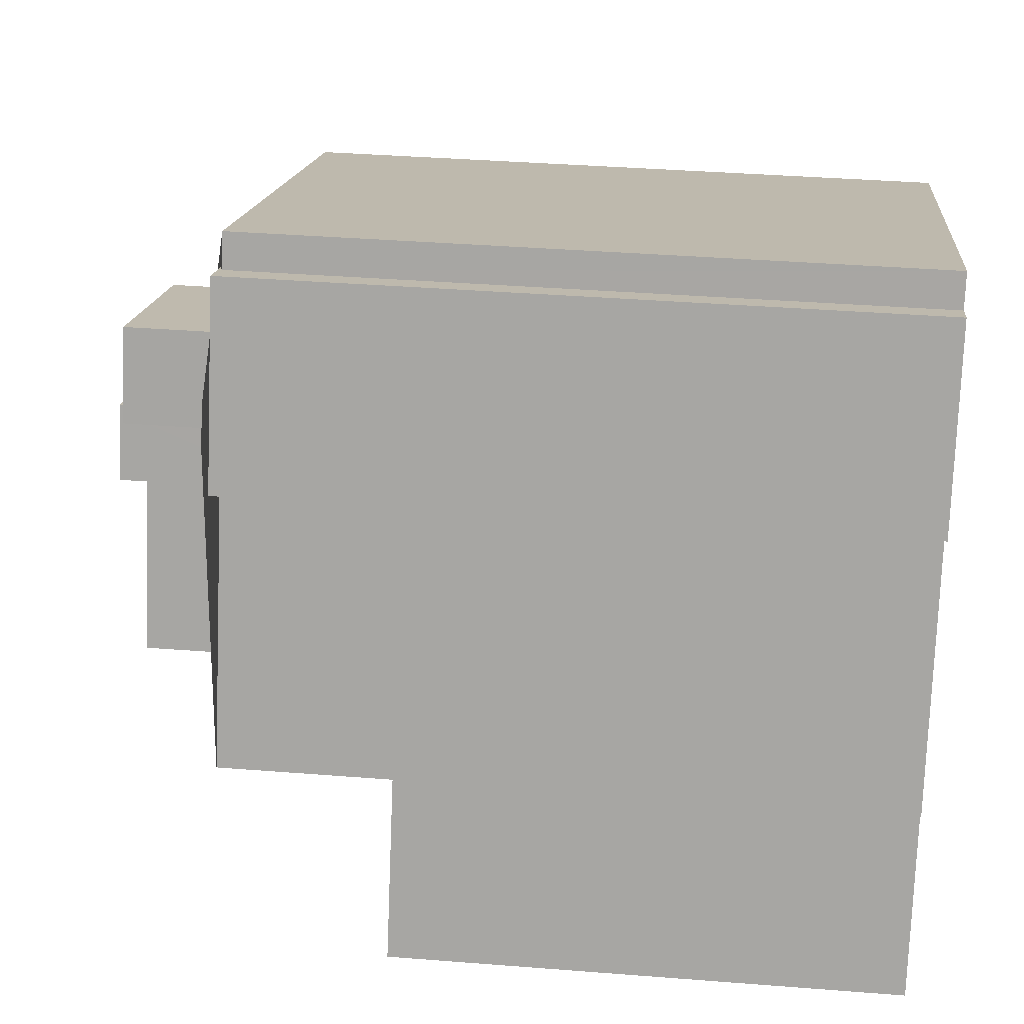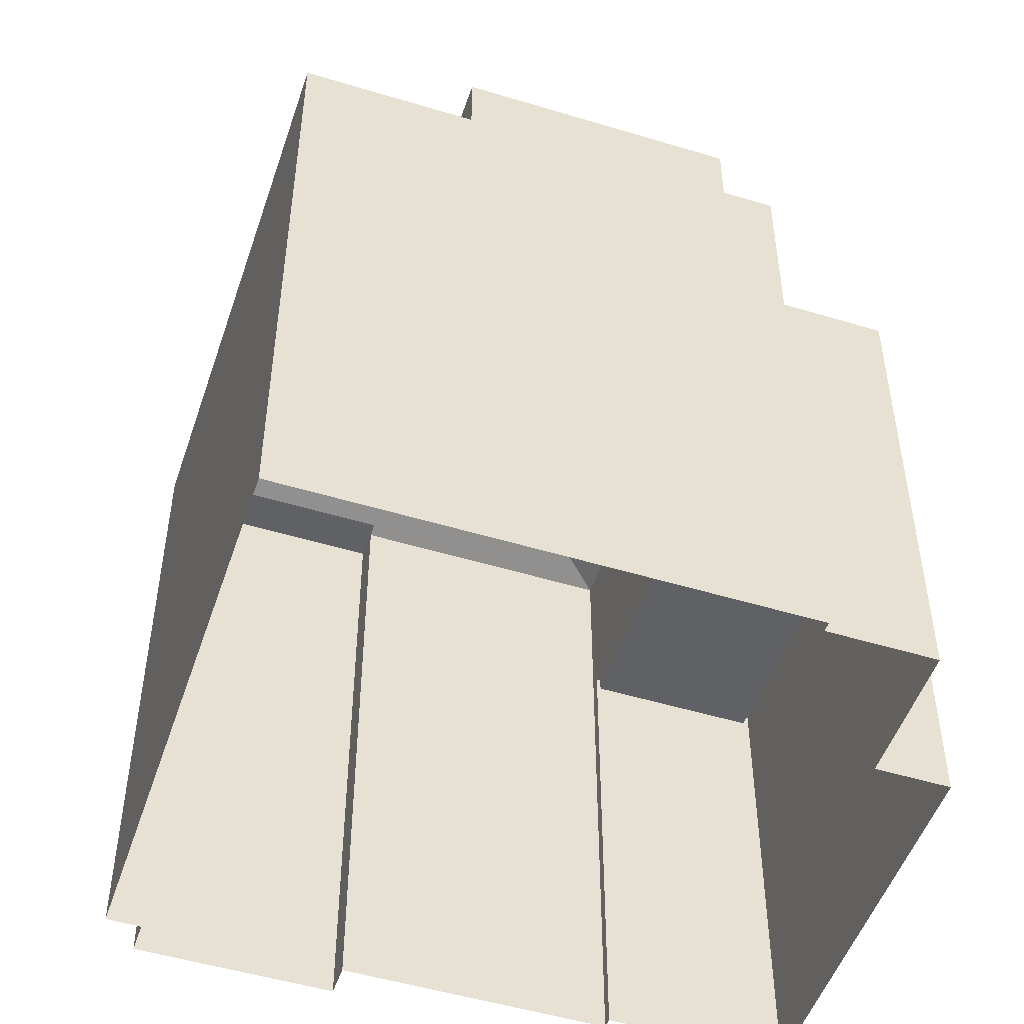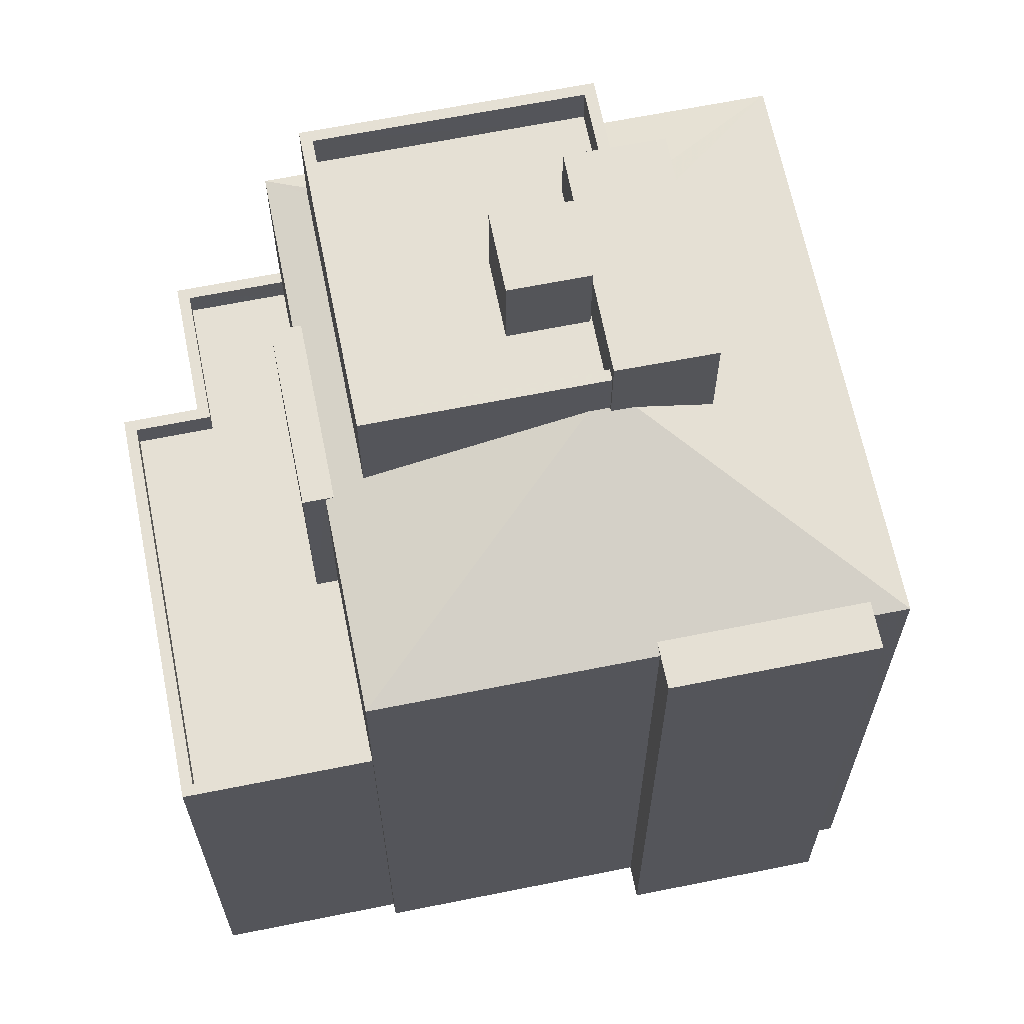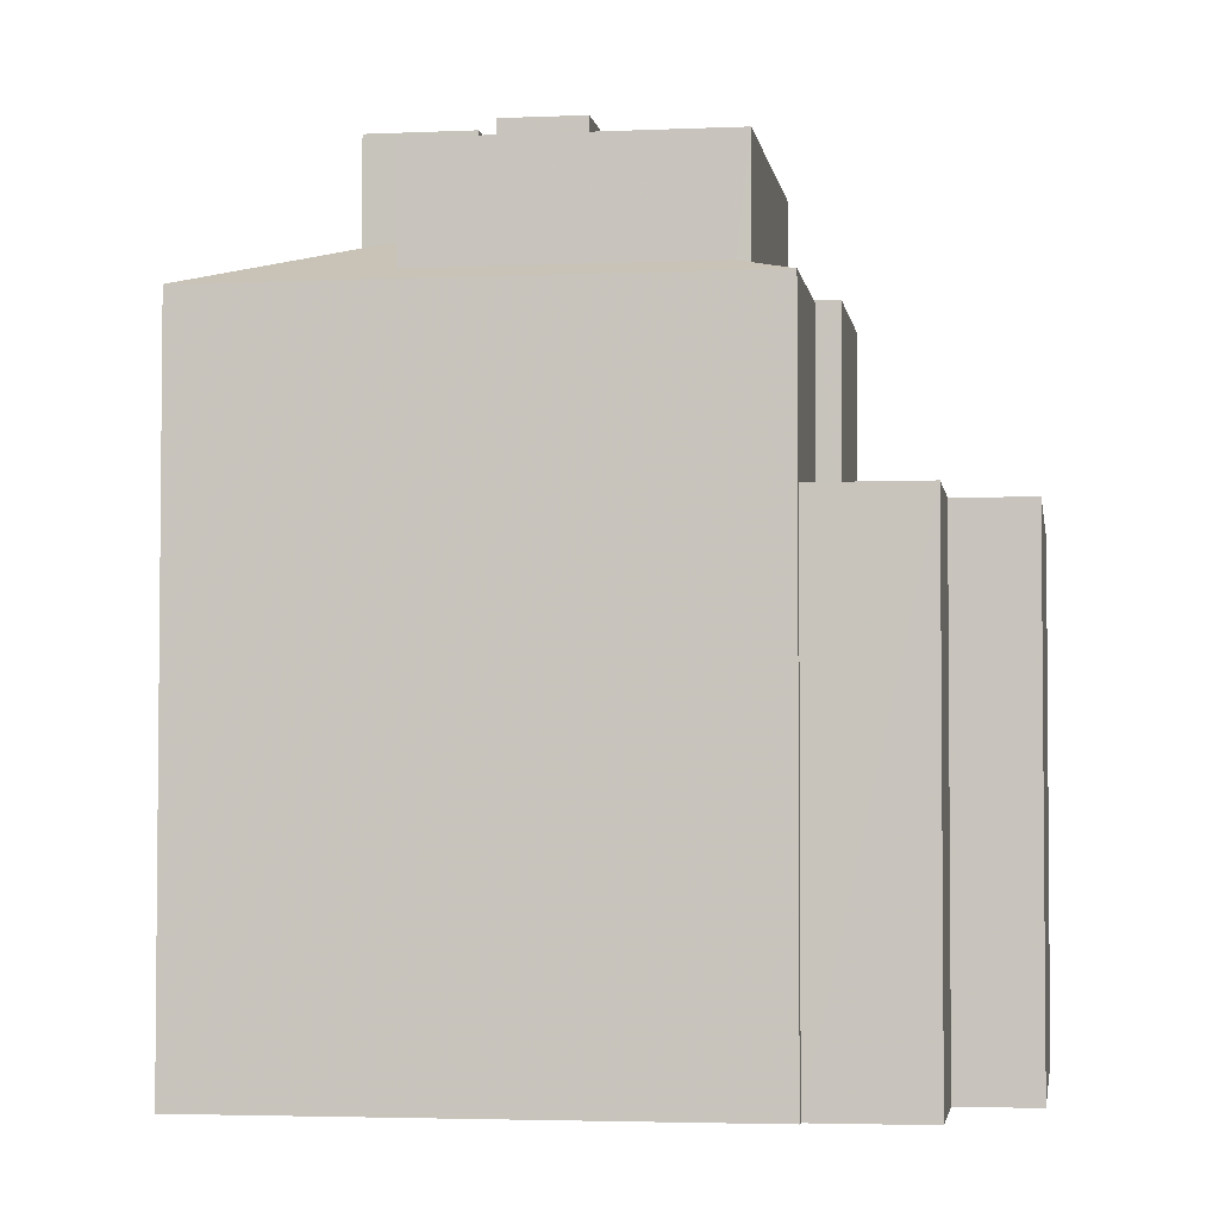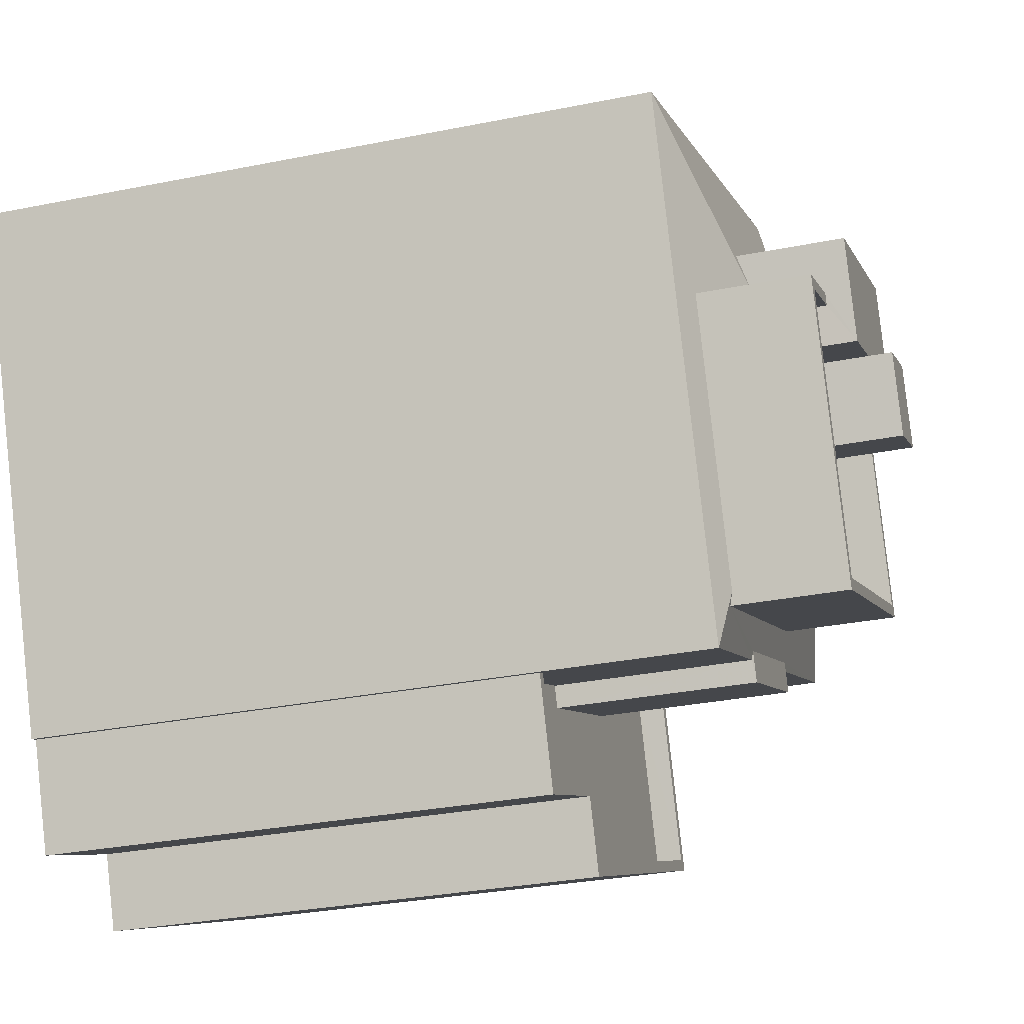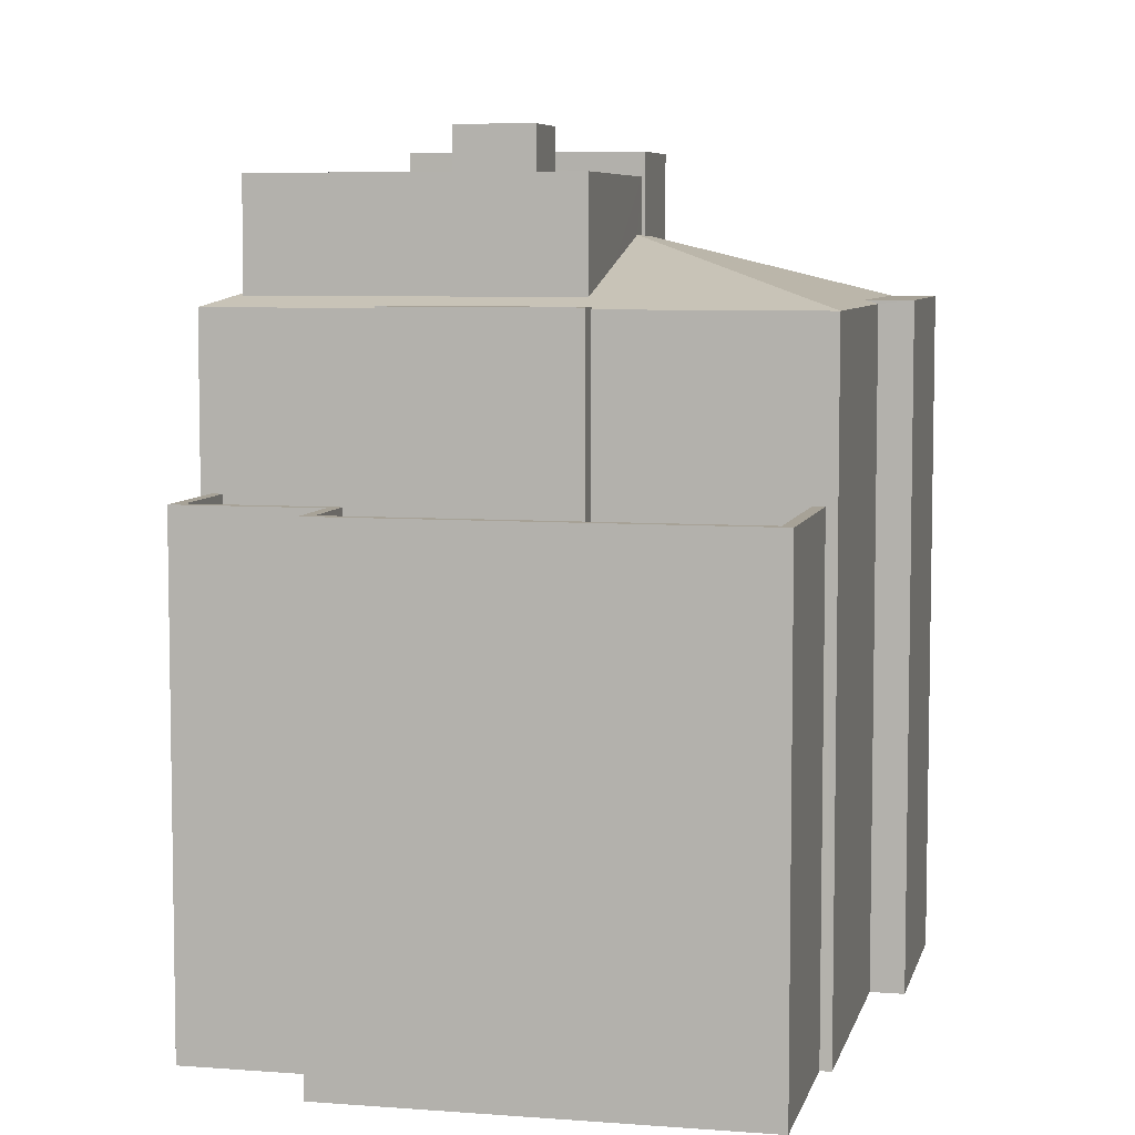
<metadata>
{"format":"obj","ext":"obj","renderer":"f3d","projection":"perspective","resolution":1024,"background":"white","views":[{"elev":37.8,"azim":95.8,"up":"+Y"},{"elev":-50.3,"azim":-85.5,"up":"+Z"},{"elev":65.3,"azim":101.5,"up":"+Z"},{"elev":-3.4,"azim":-58.5,"up":"+Z"},{"elev":-30.6,"azim":-73.7,"up":"+Y"},{"elev":6.5,"azim":35.7,"up":"+Z"}]}
</metadata>
<code>
v -9279 -3.753e+04 30.28
v -9284 -3.751e+04 30.29
v -9279 -3.752e+04 30.28
v -9270 -3.751e+04 30.28
v -9270 -3.751e+04 30.28
v -9274 -3.753e+04 30.28
v -9278 -3.753e+04 30.28
v -9273 -3.753e+04 30.28
v -9263 -3.752e+04 30.27
v -9267 -3.751e+04 30.27
v -9269 -3.751e+04 30.28
v -9265 -3.752e+04 30.27
v -9268 -3.751e+04 30.27
v -9265 -3.752e+04 30.27
v -9280 -3.751e+04 51.57
v -9279 -3.752e+04 51.57
v -9273 -3.751e+04 51.56
v -9274 -3.751e+04 51.56
v -9274 -3.751e+04 49.93
v -9274 -3.751e+04 49.93
v -9275 -3.752e+04 49.94
v -9281 -3.752e+04 49.94
v -9279 -3.752e+04 49.94
v -9281 -3.752e+04 49.94
v -9277 -3.752e+04 49.94
v -9279 -3.752e+04 49.94
v -9277 -3.752e+04 49.94
v -9275 -3.752e+04 49.93
v -9271 -3.752e+04 49.93
v -9279 -3.752e+04 49.94
v -9280 -3.752e+04 50.94
v -9282 -3.752e+04 50.94
v -9281 -3.752e+04 50.94
v -9274 -3.751e+04 50.93
v -9271 -3.752e+04 50.93
v -9273 -3.751e+04 50.93
v -9271 -3.752e+04 50.93
v -9279 -3.752e+04 50.94
v -9279 -3.752e+04 50.94
v -9279 -3.752e+04 50.94
v -9277 -3.752e+04 52.21
v -9275 -3.752e+04 52.2
v -9275 -3.752e+04 52.21
v -9277 -3.752e+04 52.21
v -9270 -3.752e+04 47.83
v -9270 -3.752e+04 47.78
v -9265 -3.752e+04 47.77
v -9272 -3.752e+04 48.79
v -9271 -3.752e+04 48.03
v -9279 -3.752e+04 48.04
v -9279 -3.753e+04 47.78
v -9275 -3.752e+04 47.78
v -9279 -3.752e+04 48.12
v -9275 -3.752e+04 47.83
v -9273 -3.752e+04 49.48
v -9284 -3.751e+04 47.79
v -9280 -3.751e+04 48.85
v -9278 -3.751e+04 48.86
v -9280 -3.752e+04 49.17
v -9270 -3.751e+04 47.78
v -9274 -3.751e+04 48.87
v -9274 -3.751e+04 49.45
v -9270 -3.751e+04 47.87
v -9270 -3.751e+04 47.78
v -9268 -3.751e+04 47.87
v -9268 -3.751e+04 47.78
v -9273 -3.751e+04 49.48
v -9273 -3.751e+04 49.46
v -9280 -3.752e+04 49.17
v -9282 -3.752e+04 48.13
v -9275 -3.752e+04 47.83
v -9270 -3.752e+04 47.83
v -9270 -3.752e+04 42.67
v -9264 -3.752e+04 42.67
v -9266 -3.752e+04 42.67
v -9273 -3.753e+04 42.67
v -9275 -3.752e+04 42.67
v -9279 -3.752e+04 42.68
v -9275 -3.752e+04 42.67
v -9270 -3.752e+04 42.67
v -9278 -3.753e+04 42.67
v -9274 -3.753e+04 42.67
v -9278 -3.753e+04 43.37
v -9278 -3.753e+04 43.37
v -9279 -3.752e+04 43.38
v -9279 -3.752e+04 43.38
v -9265 -3.752e+04 43.37
v -9264 -3.752e+04 43.37
v -9263 -3.752e+04 43.37
v -9274 -3.753e+04 43.37
v -9273 -3.753e+04 43.37
v -9273 -3.753e+04 43.37
v -9266 -3.752e+04 43.37
v -9274 -3.753e+04 43.37
v -9267 -3.751e+04 47.87
v -9269 -3.751e+04 47.87
f 1 2 3
f 2 4 5
f 6 7 3
f 8 6 9
f 10 5 11
f 12 13 14
f 12 9 6
f 13 5 10
f 13 3 2
f 13 2 5
f 13 6 3
f 12 6 13
f 15 16 17
f 18 15 17
f 19 20 21
f 22 23 24
f 25 21 23
f 25 23 22
f 24 23 26
f 21 20 23
f 25 22 27
f 28 19 21
f 19 28 29
f 22 30 27
f 30 29 27
f 27 29 28
f 31 32 33
f 34 35 36
f 35 37 36
f 32 38 39
f 40 31 33
f 37 39 38
f 39 37 35
f 32 39 33
f 41 42 43
f 41 44 42
f 45 46 47
f 47 48 49
f 50 51 52
f 53 51 50
f 54 50 52
f 54 45 49
f 49 50 54
f 49 45 47
f 47 55 48
f 56 57 58
f 56 59 57
f 60 56 61
f 56 58 61
f 62 60 61
f 63 64 60
f 62 63 60
f 65 47 66
f 67 55 68
f 65 62 68
f 62 65 63
f 65 55 47
f 68 55 65
f 69 59 70
f 53 70 51
f 51 70 56
f 70 59 56
f 45 54 71
f 72 45 71
f 73 74 75
f 73 76 74
f 77 78 79
f 75 80 73
f 78 81 79
f 73 82 76
f 79 81 82
f 79 82 73
f 83 84 85
f 85 84 86
f 87 88 89
f 90 91 92
f 83 90 84
f 88 91 89
f 93 88 87
f 84 90 94
f 92 91 88
f 94 90 92
f 95 96 63
f 65 95 63
f 68 62 17
f 17 62 18
f 62 61 18
f 34 16 23
f 16 34 17
f 17 36 68
f 68 36 67
f 23 20 34
f 34 36 17
f 26 23 40
f 23 16 40
f 59 69 31
f 59 31 57
f 57 31 15
f 31 16 15
f 40 16 31
f 61 58 18
f 58 57 15
f 18 58 15
f 40 33 24
f 26 40 24
f 29 35 19
f 19 34 20
f 19 35 34
f 30 35 29
f 30 39 35
f 30 22 39
f 22 24 33
f 22 33 39
f 49 48 37
f 48 36 37
f 55 67 36
f 48 55 36
f 38 50 49
f 37 38 49
f 32 53 38
f 38 53 50
f 70 53 32
f 69 70 32
f 31 69 32
f 42 21 43
f 42 28 21
f 27 28 42
f 44 27 42
f 25 27 44
f 41 25 44
f 43 21 25
f 41 43 25
f 13 47 14
f 13 66 47
f 64 4 60
f 64 5 4
f 1 3 85
f 1 85 51
f 51 86 52
f 78 77 86
f 86 77 52
f 85 86 51
f 12 14 87
f 75 93 80
f 80 93 46
f 14 47 87
f 47 46 93
f 47 93 87
f 51 2 1
f 51 56 2
f 2 60 4
f 2 56 60
f 80 46 73
f 73 46 72
f 46 45 72
f 79 73 72
f 71 79 72
f 71 52 79
f 79 52 77
f 54 52 71
f 92 76 82
f 94 92 82
f 94 82 81
f 84 94 81
f 78 84 81
f 78 86 84
f 75 74 88
f 93 75 88
f 88 74 76
f 92 88 76
f 90 7 6
f 90 83 7
f 3 7 83
f 85 3 83
f 91 6 8
f 91 90 6
f 12 89 9
f 12 87 89
f 89 8 9
f 89 91 8
f 5 64 11
f 11 64 96
f 64 63 96
f 95 10 11
f 96 95 11
f 95 66 10
f 10 66 13
f 65 66 95

</code>
